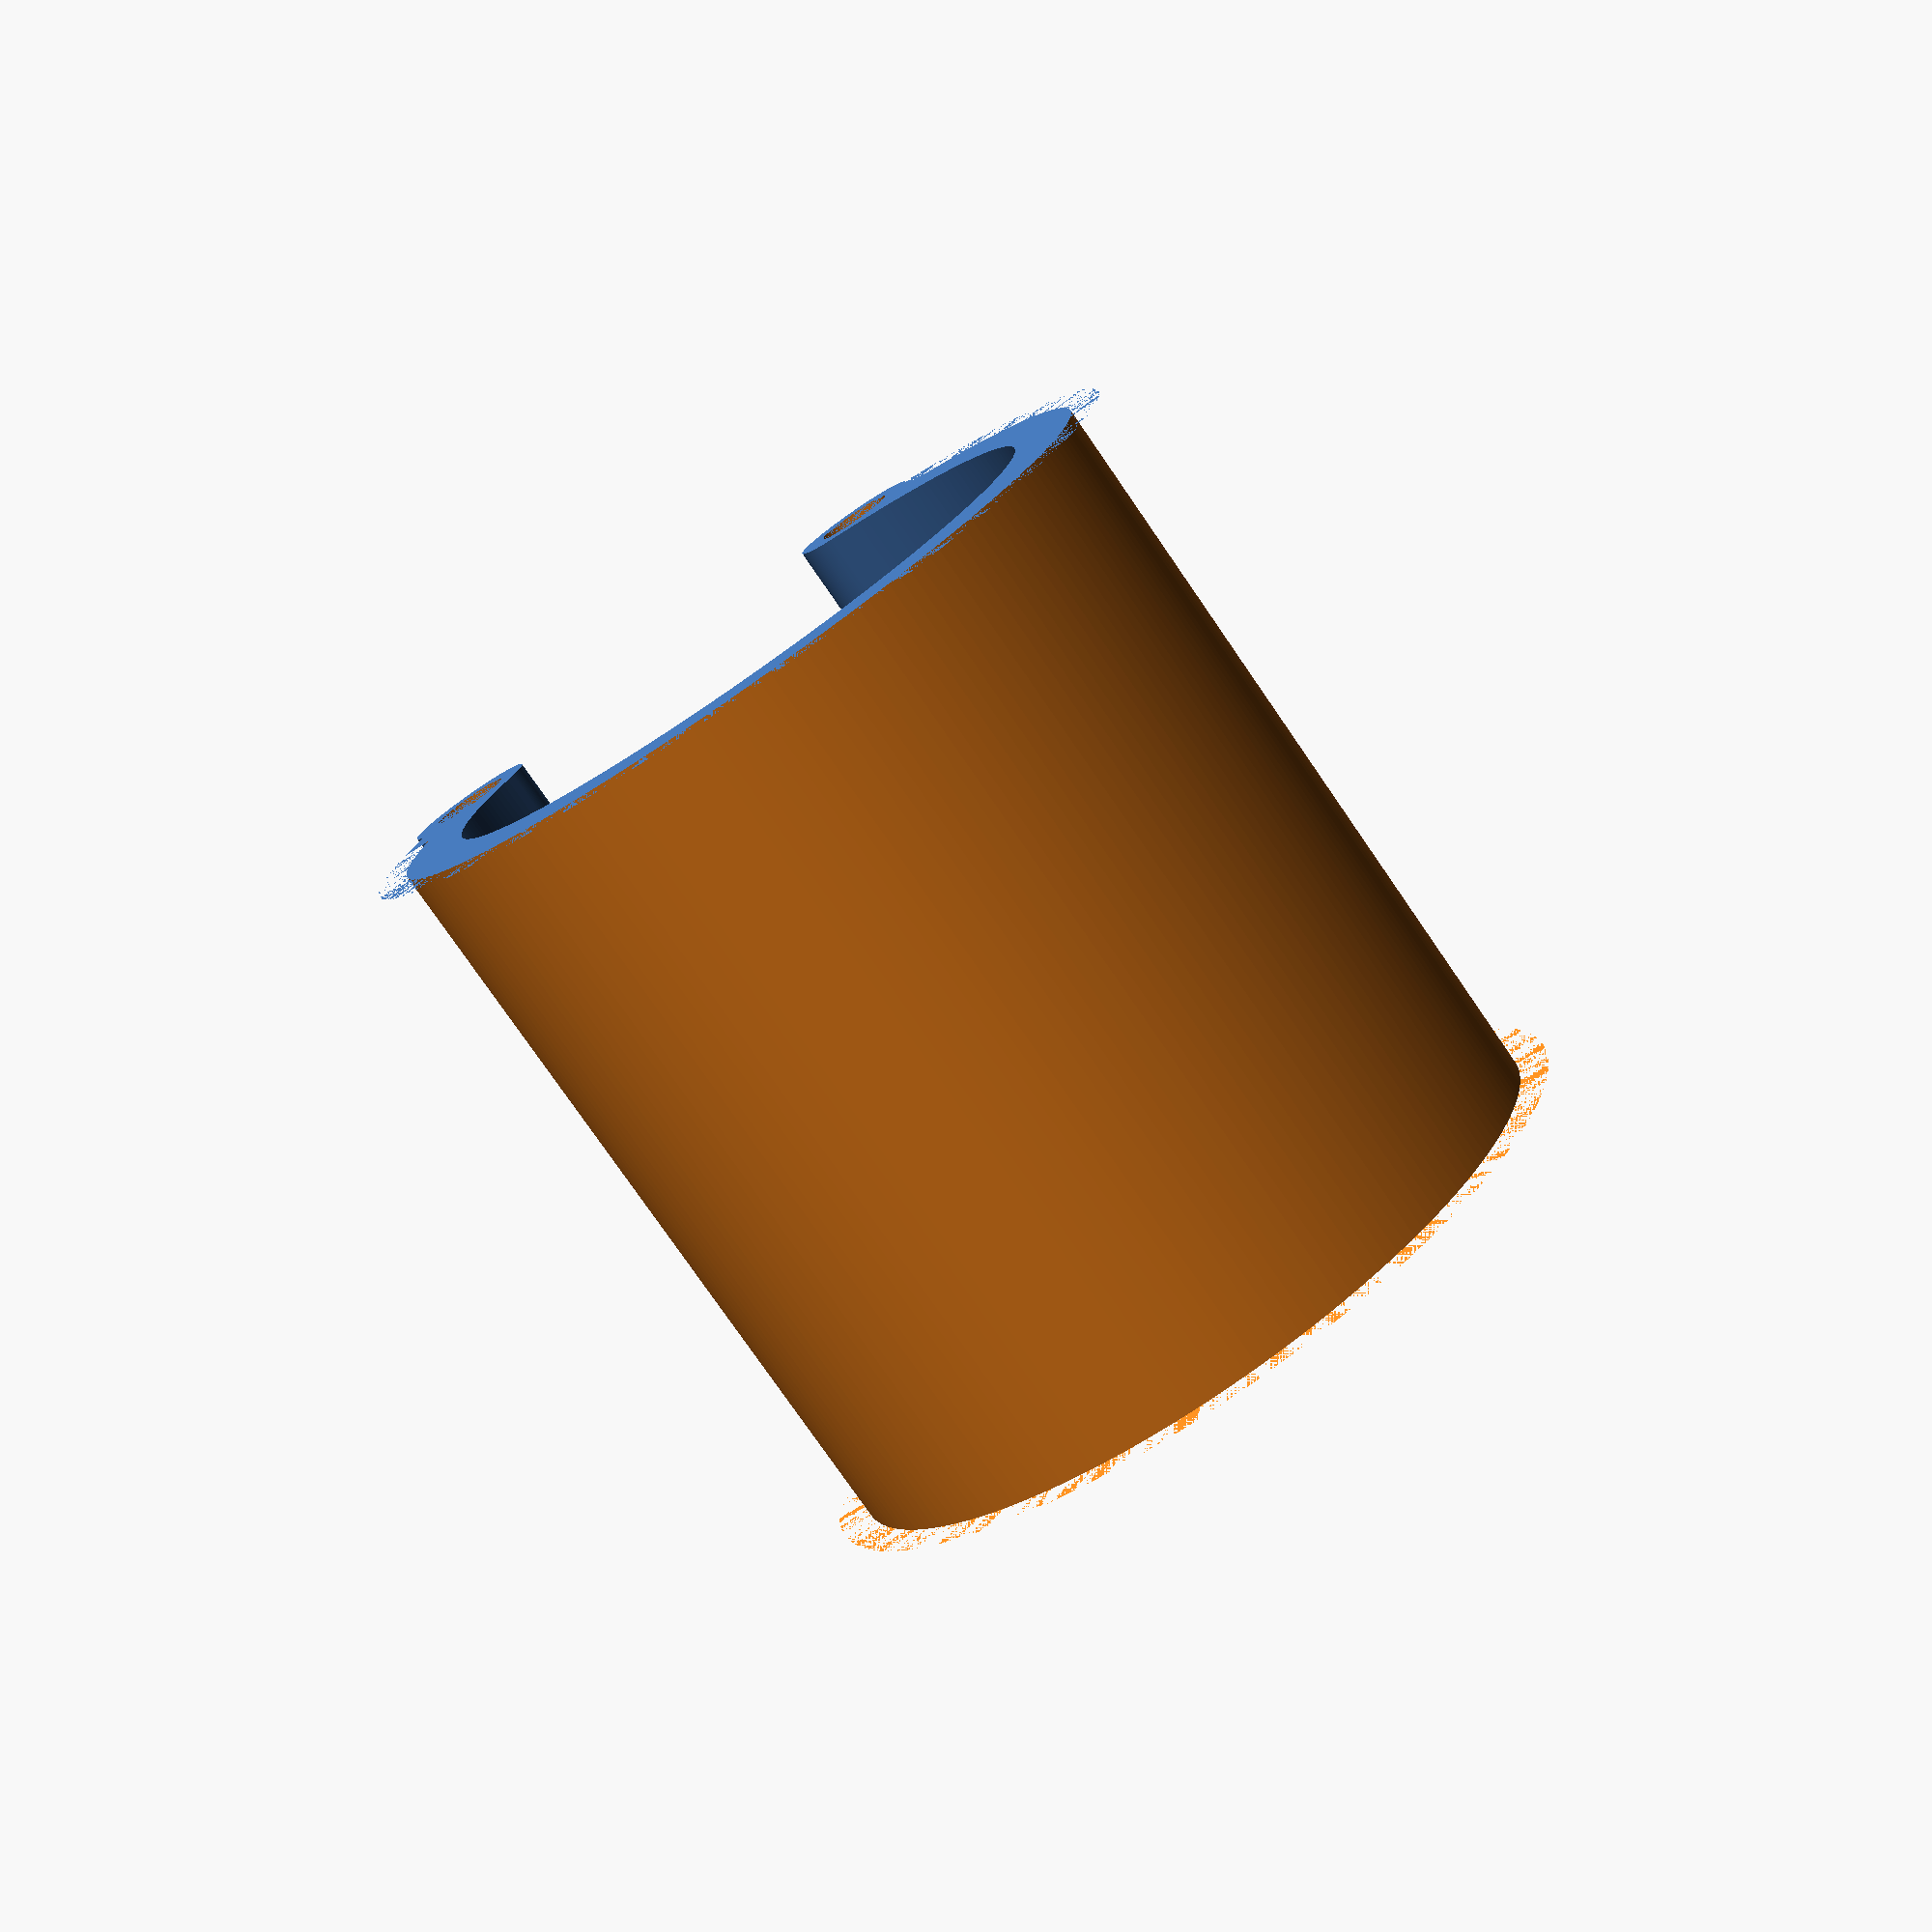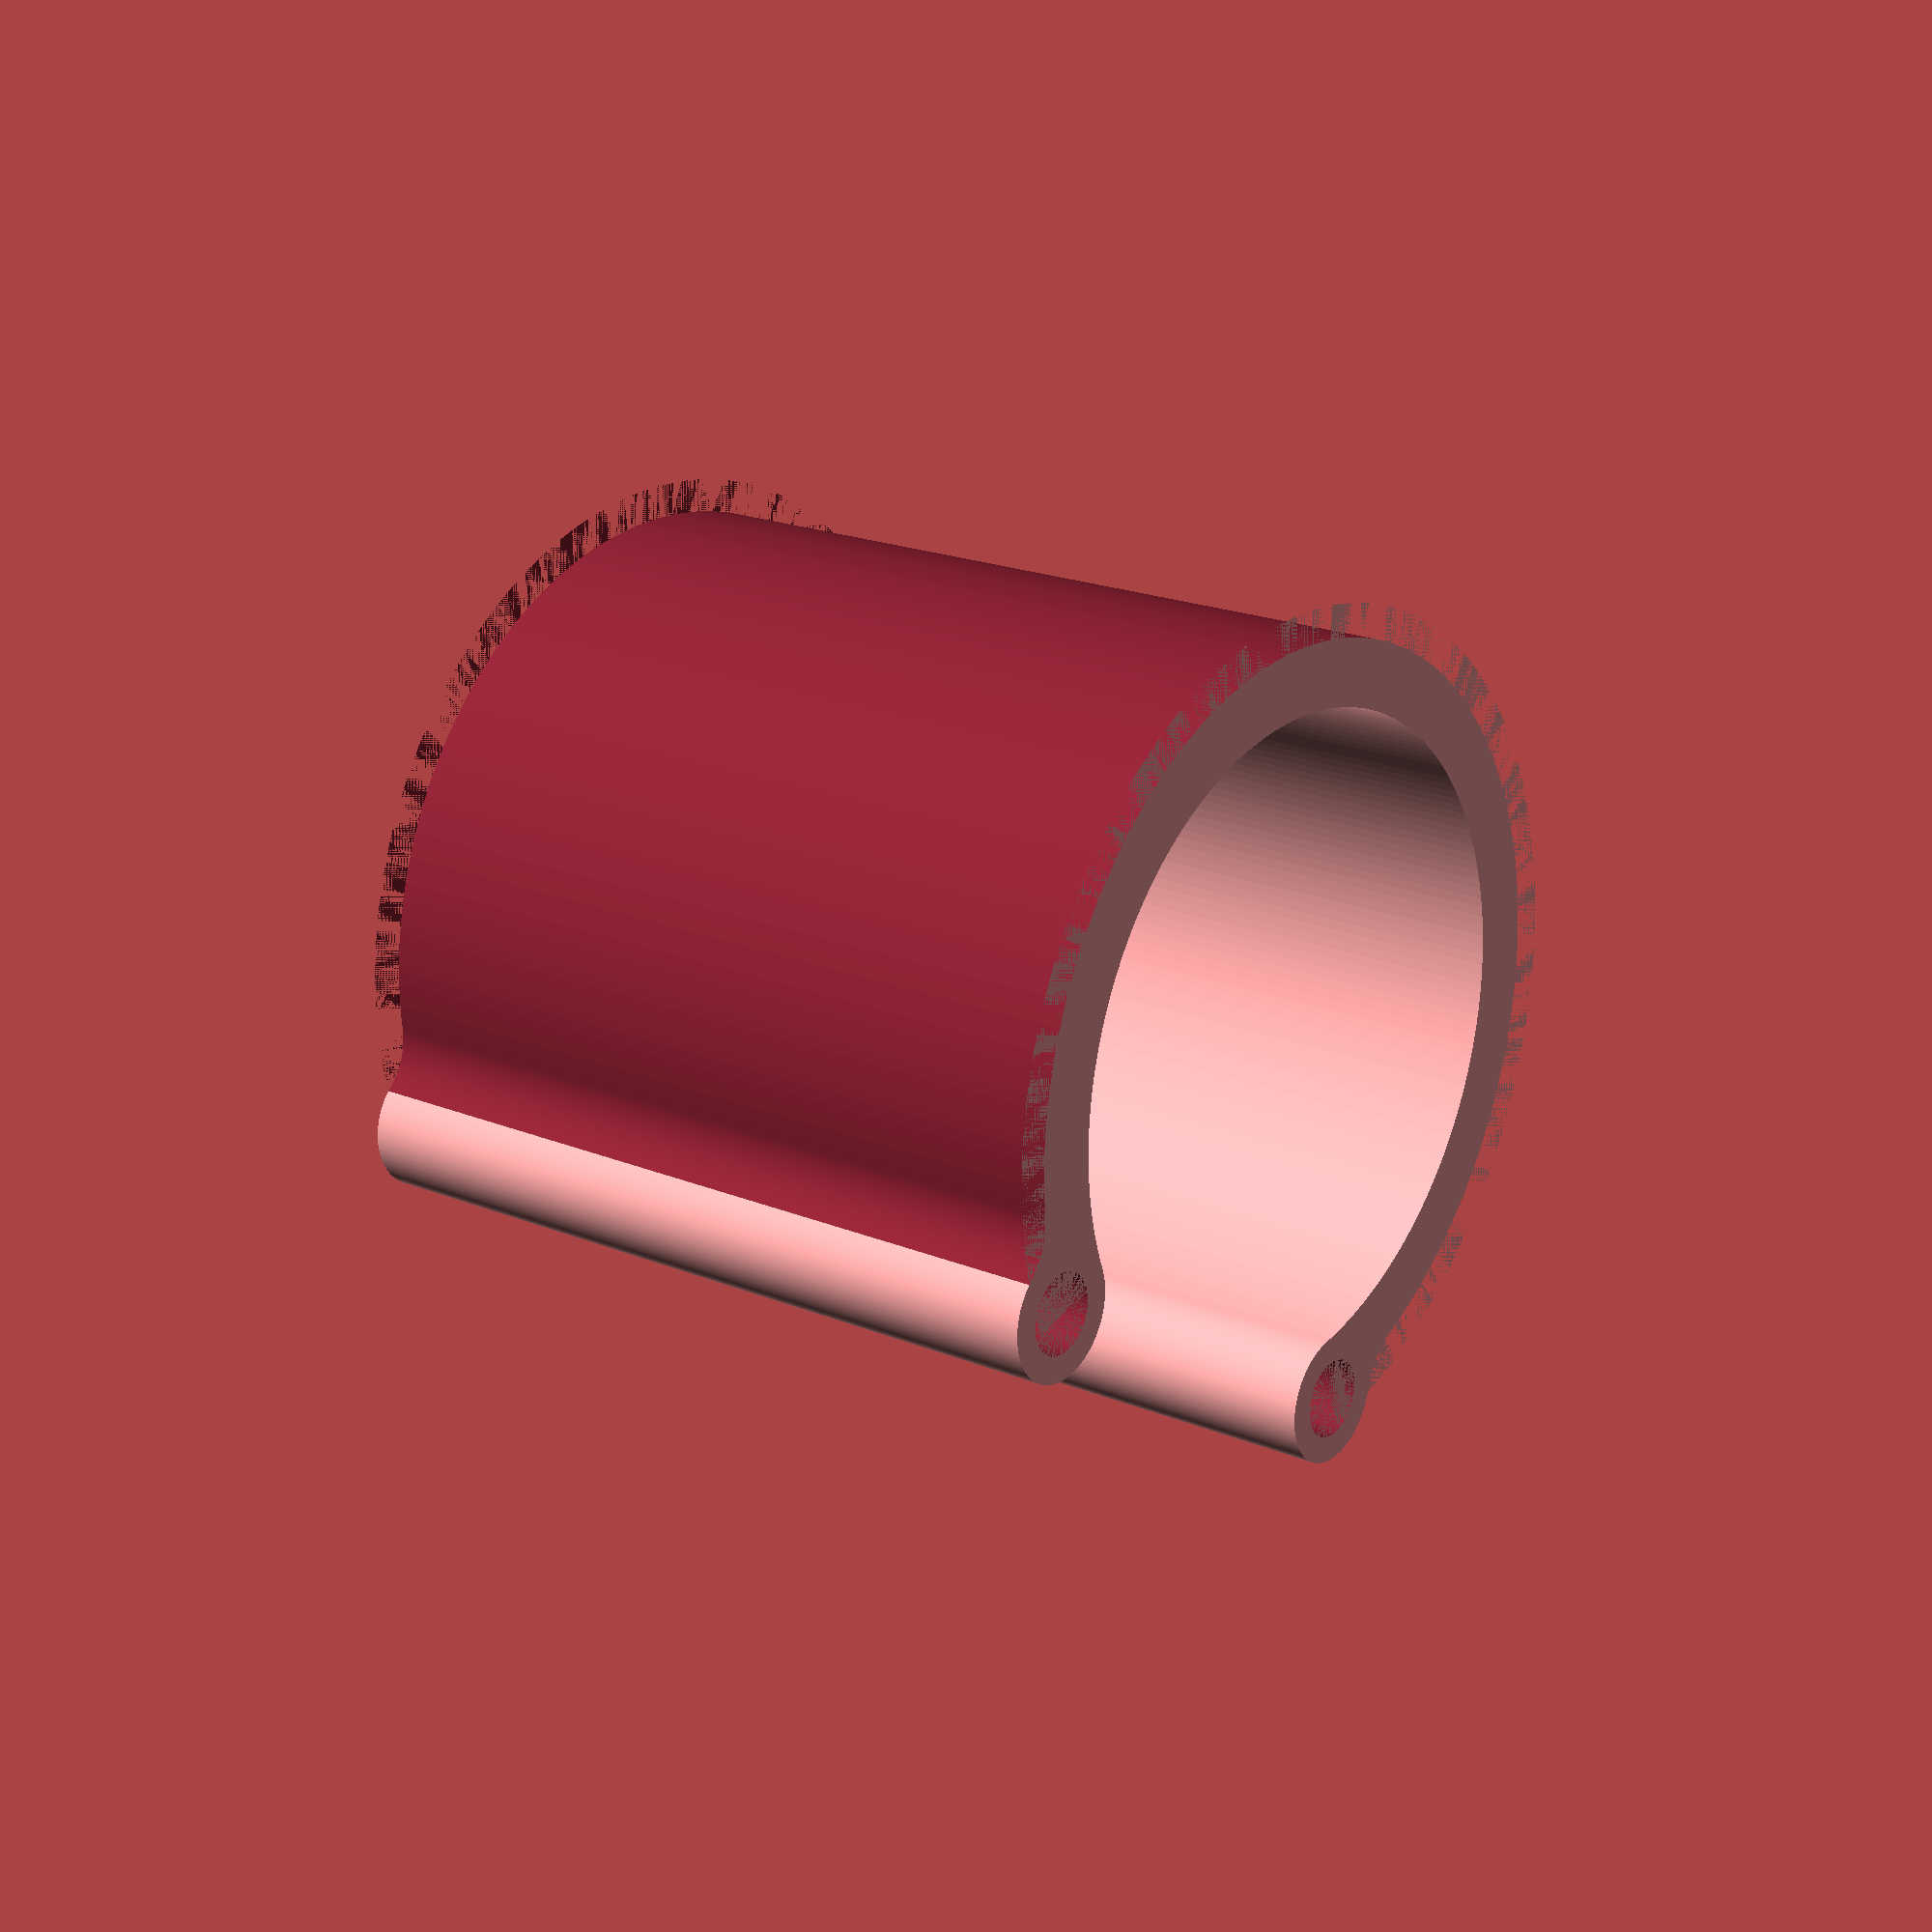
<openscad>
inner_radius = 12.5;
wall_thickness = 2.5;
open_angle = 80;//[25:170]
height = 30.0;

/* [Hidden] */
$fn = 200;

/* improved by Pascal */

module pie_slice(r, start_angle, end_angle) {
    R = r * sqrt(2) + 1;
    a0 = (4 * start_angle + 0 * end_angle) / 4;
    a1 = (3 * start_angle + 1 * end_angle) / 4;
    a2 = (2 * start_angle + 2 * end_angle) / 4;
    a3 = (1 * start_angle + 3 * end_angle) / 4;
    a4 = (0 * start_angle + 4 * end_angle) / 4;
    if(end_angle > start_angle)
        intersection() {
        circle(r);
        polygon([
            [0,0],
            [R * cos(a0), R * sin(a0)],
            [R * cos(a1), R * sin(a1)],
            [R * cos(a2), R * sin(a2)],
            [R * cos(a3), R * sin(a3)],
            [R * cos(a4), R * sin(a4)],
            [0,0]
       ]);
    }
}

module rotate_extrude_helper(angle){
    if(version_num() < 20190500){
        intersection(){
            linear_extrude(height)
                pie_slice(inner_radius + 1.505 * wall_thickness, 0, angle);
            rotate_extrude()
                children();
        }
    }else{
        rotate_extrude(angle = angle)
            children();
    }
}

function angle_from_law_of_cosines(a, b, c) = acos((pow(c, 2) - pow(a,
2) - pow(b, 2)) / (-2 * a * b));

outer_radius = inner_radius + wall_thickness;
rotate([0, 0, open_angle / 2])
{
    difference(){
        union(){
            rotate_extrude_helper(angle = 360 - open_angle)
                translate([inner_radius, 0])
                        square([1.5 * wall_thickness, height]);

            translate([outer_radius, 0])
                    cylinder(r = wall_thickness, height);
            rotate([0, 0, -open_angle])
                translate([outer_radius, 0])
                        cylinder(r = wall_thickness, height);
        }
        translate([outer_radius, 0])
                cylinder(r = wall_thickness * 0.6, height);
        rotate([0, 0, -open_angle])
            translate([outer_radius, 0])
                    cylinder(r = wall_thickness * 0.6, height);
       
        round_edge_angle_offset =
angle_from_law_of_cosines(outer_radius, outer_radius + wall_thickness, 2
* wall_thickness);
       
        rotate([0, 0, round_edge_angle_offset])
            translate([outer_radius + wall_thickness, 0])
                    cylinder(r = wall_thickness, height);
        rotate([0, 0, -open_angle - round_edge_angle_offset])
            translate([outer_radius + wall_thickness, 0])
                    cylinder(r = wall_thickness, height);

        rotate([0, 0, round_edge_angle_offset])
            rotate_extrude_helper(angle = 360 - open_angle - 2 *
round_edge_angle_offset)
                translate([inner_radius + wall_thickness, 0])
                        square([0.505 * wall_thickness, height]);
    }
}

</openscad>
<views>
elev=77.4 azim=291.0 roll=214.5 proj=p view=wireframe
elev=340.7 azim=61.5 roll=127.9 proj=p view=solid
</views>
